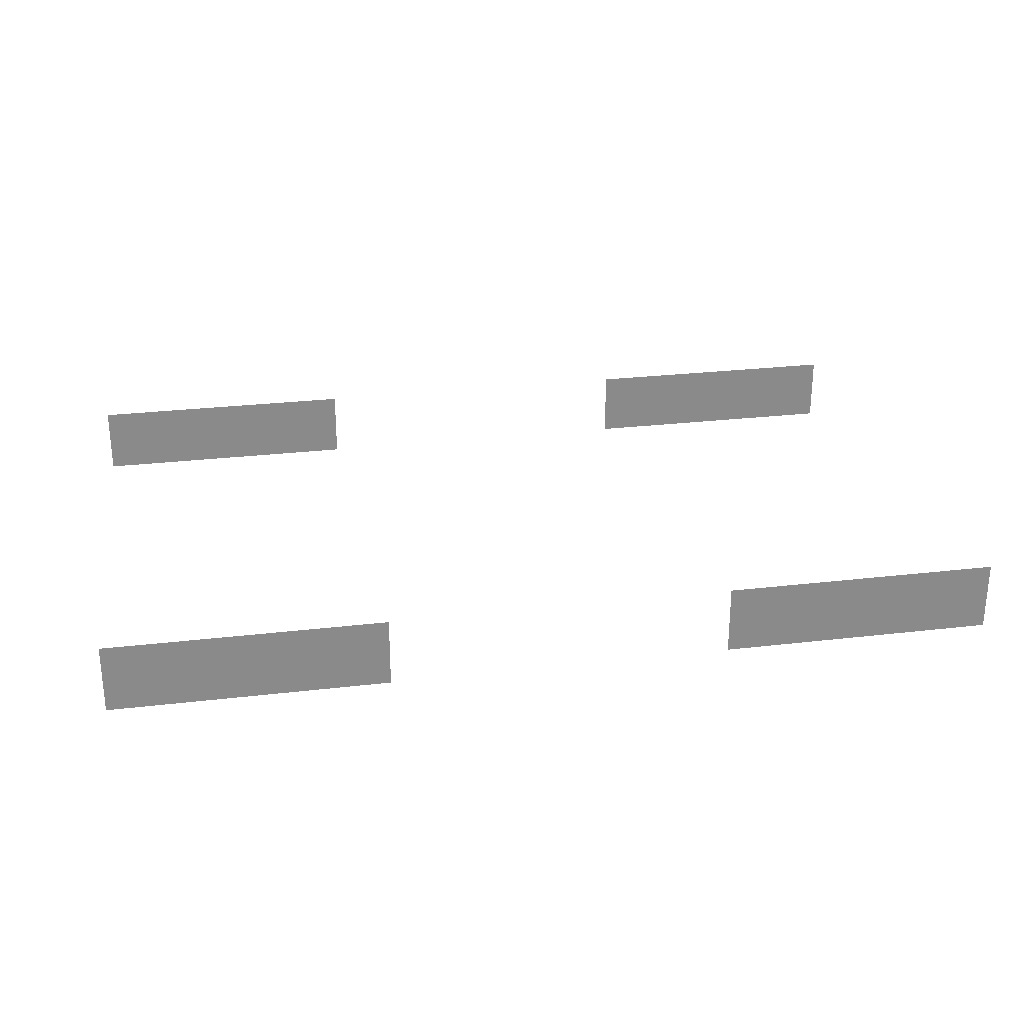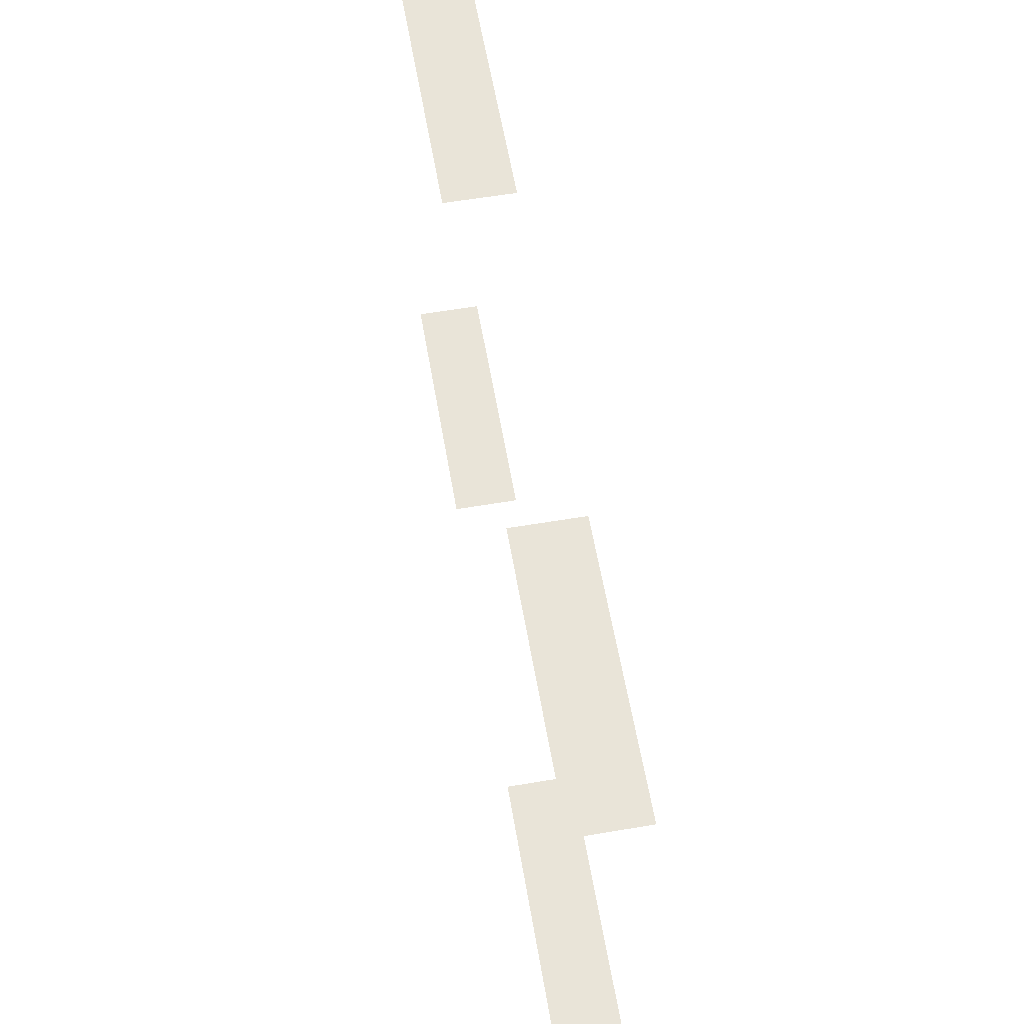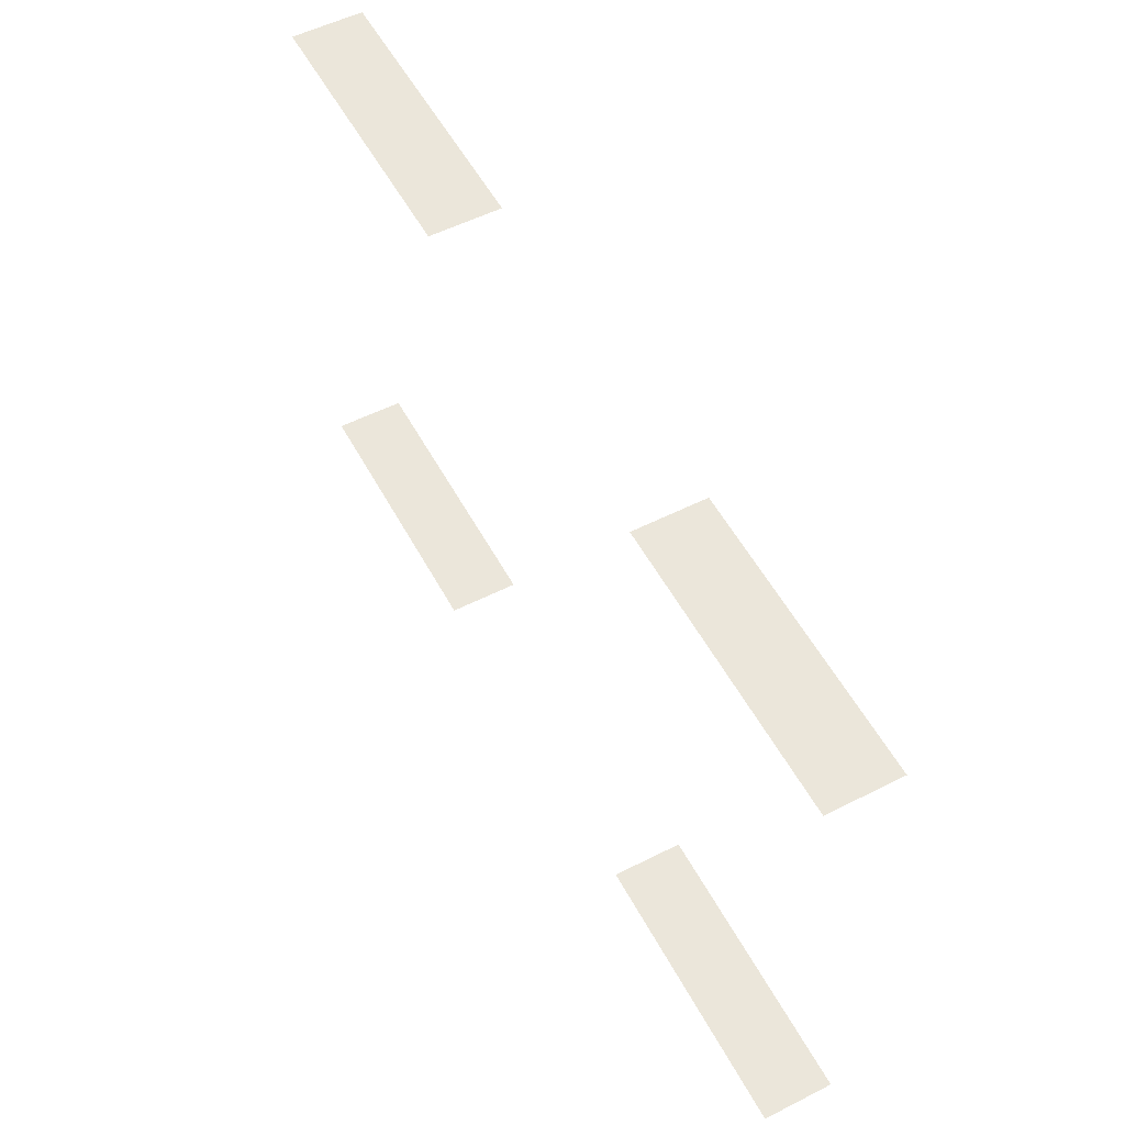
<metadata>
{"format":"obj","ext":"obj","renderer":"f3d","projection":"perspective","resolution":1024,"background":"white","views":[{"elev":26.9,"azim":-10.4,"up":"+Y"},{"elev":60.0,"azim":-99.8,"up":"+Z"},{"elev":54.7,"azim":61.9,"up":"+Z"}]}
</metadata>
<code>
o printfr
v 10 -1 16.1
v 26 -1 16.1
v 10 3 16.1
v 26 3 16.1
f 2 3 1
f 2 4 3
o printf1_printfl
v 26 -1 -16.1
v 10 -1 -16.1
v 26 3 -16.1
v 10 3 -16.1
f 6 8 7
f 5 6 7
o printbr
v -26 -1 16.1
v -10 -1 16.1
v -26 3 16.1
v -10 3 16.1
f 10 12 11
f 9 10 11
o printbl
v -10 -1 -16.1
v -26 -1 -16.1
v -10 3 -16.1
v -26 3 -16.1
f 14 16 15
f 13 14 15

</code>
